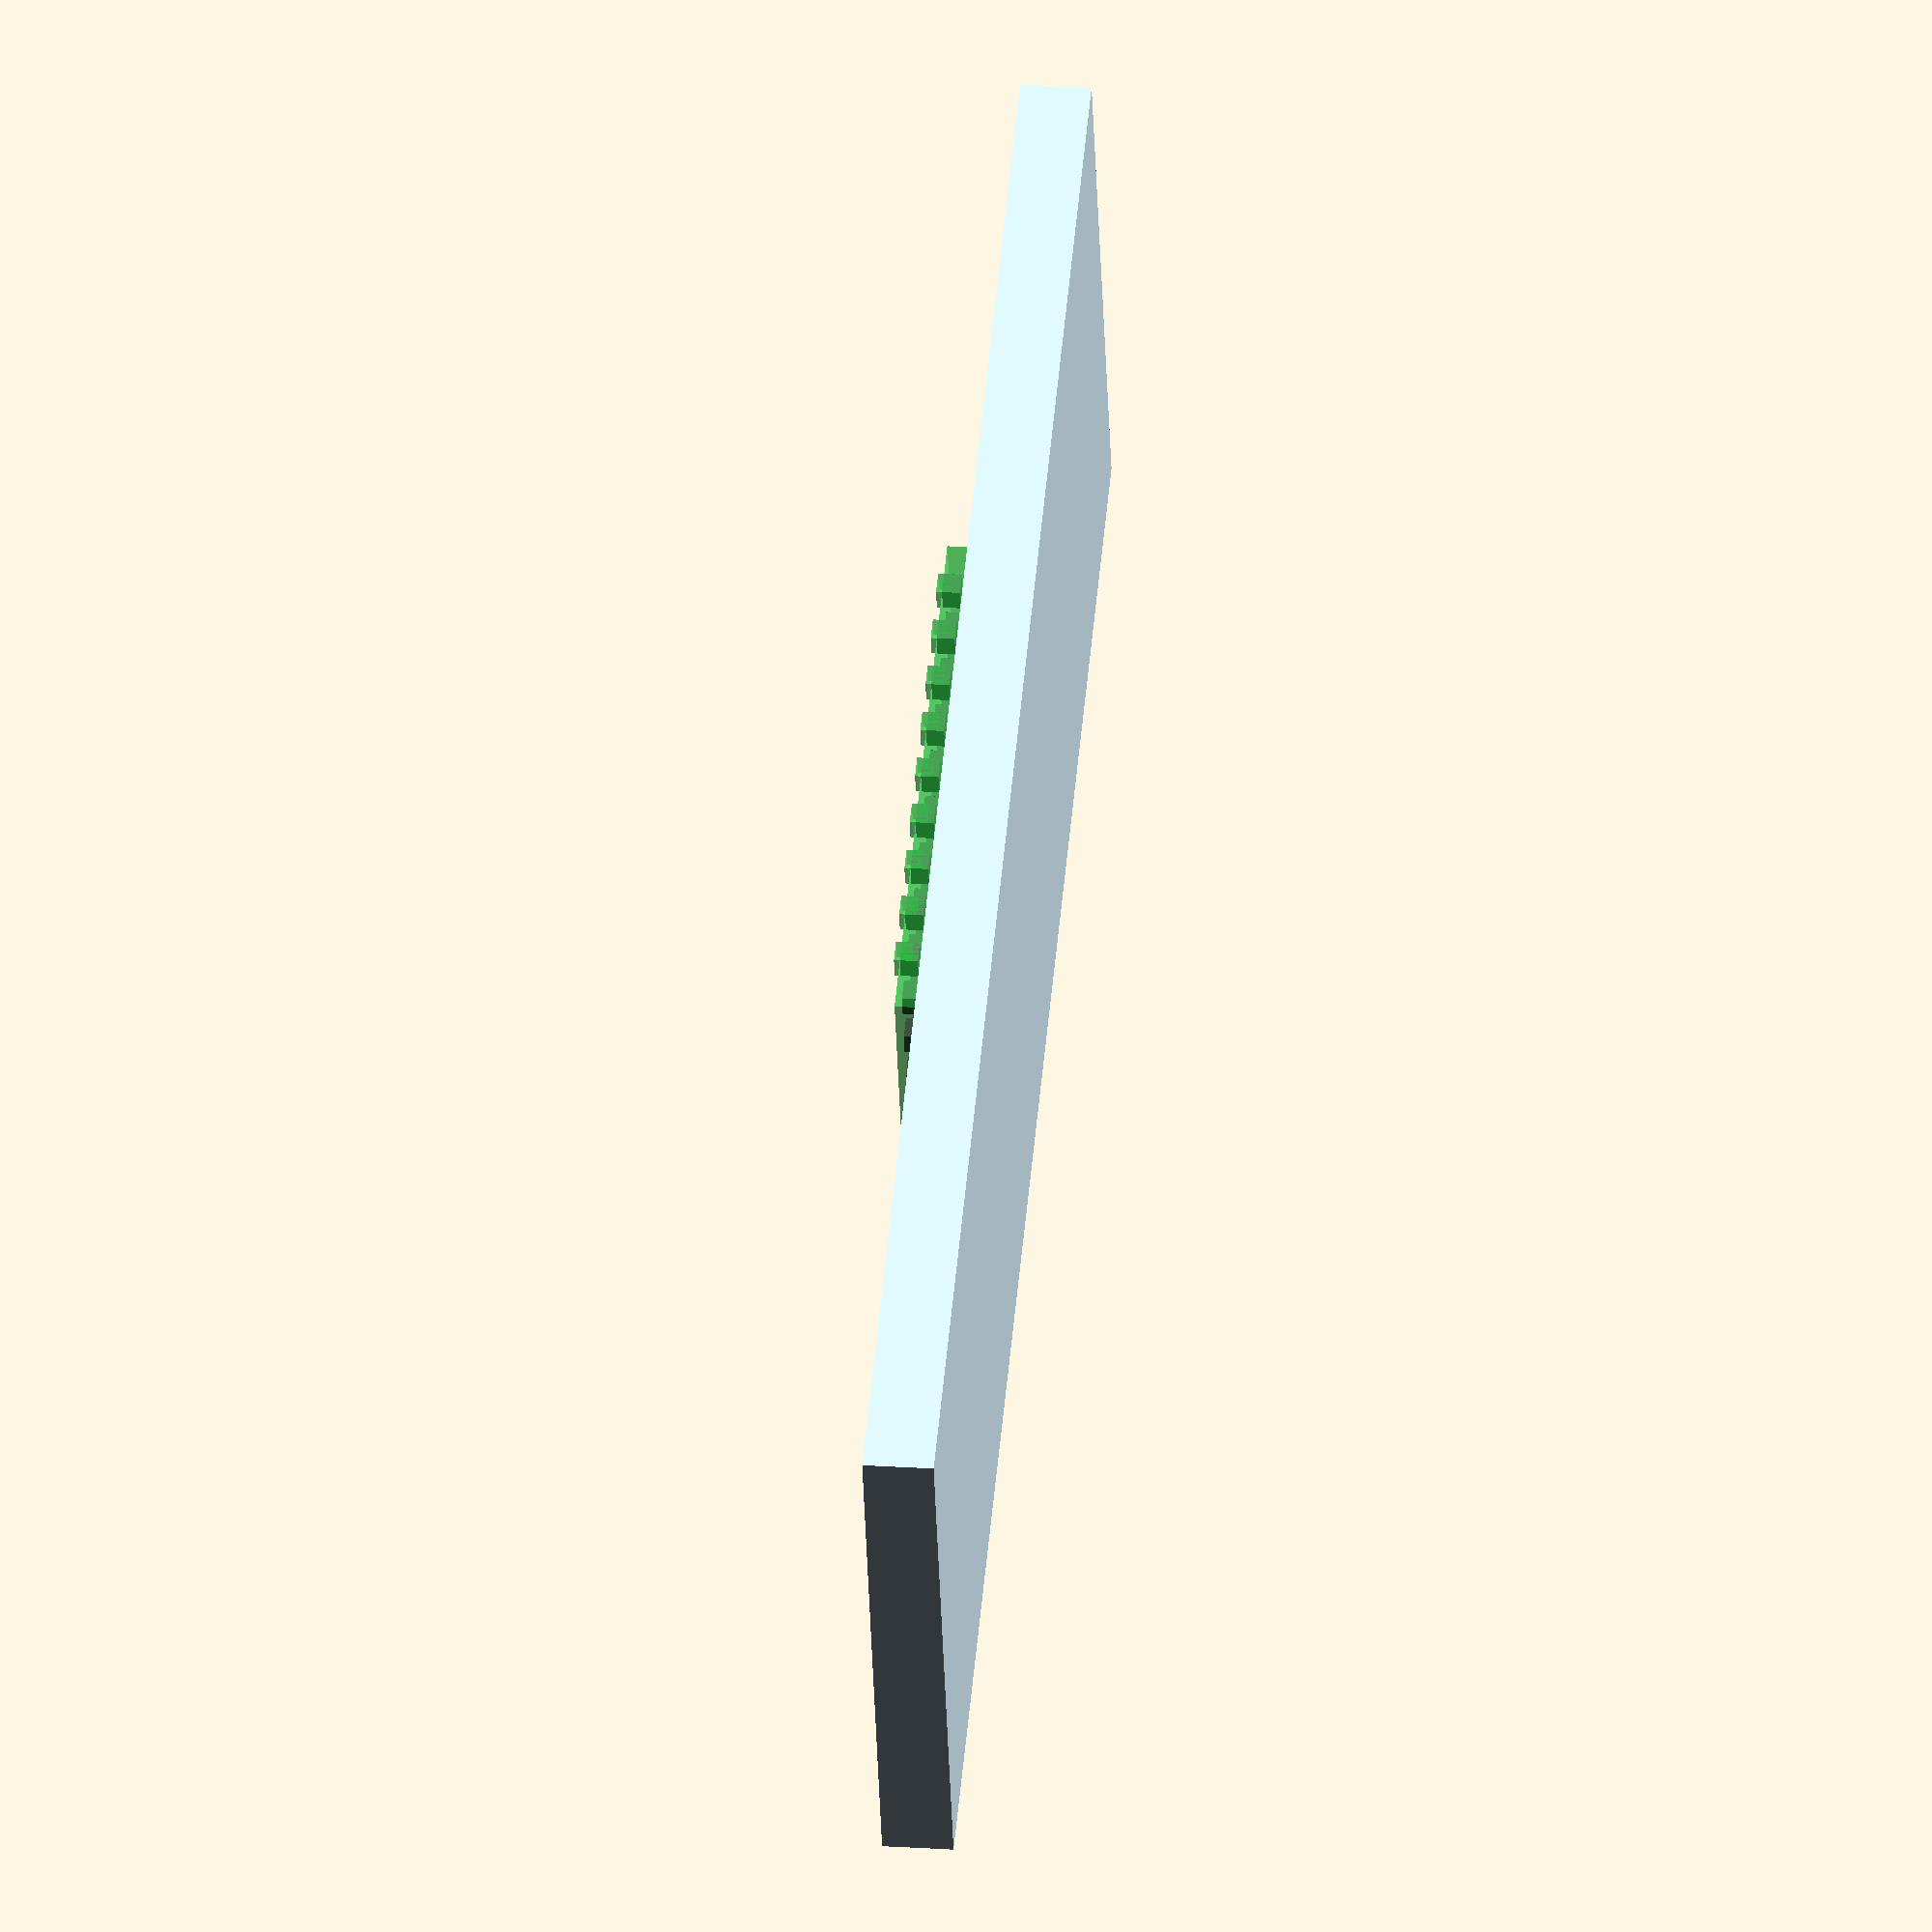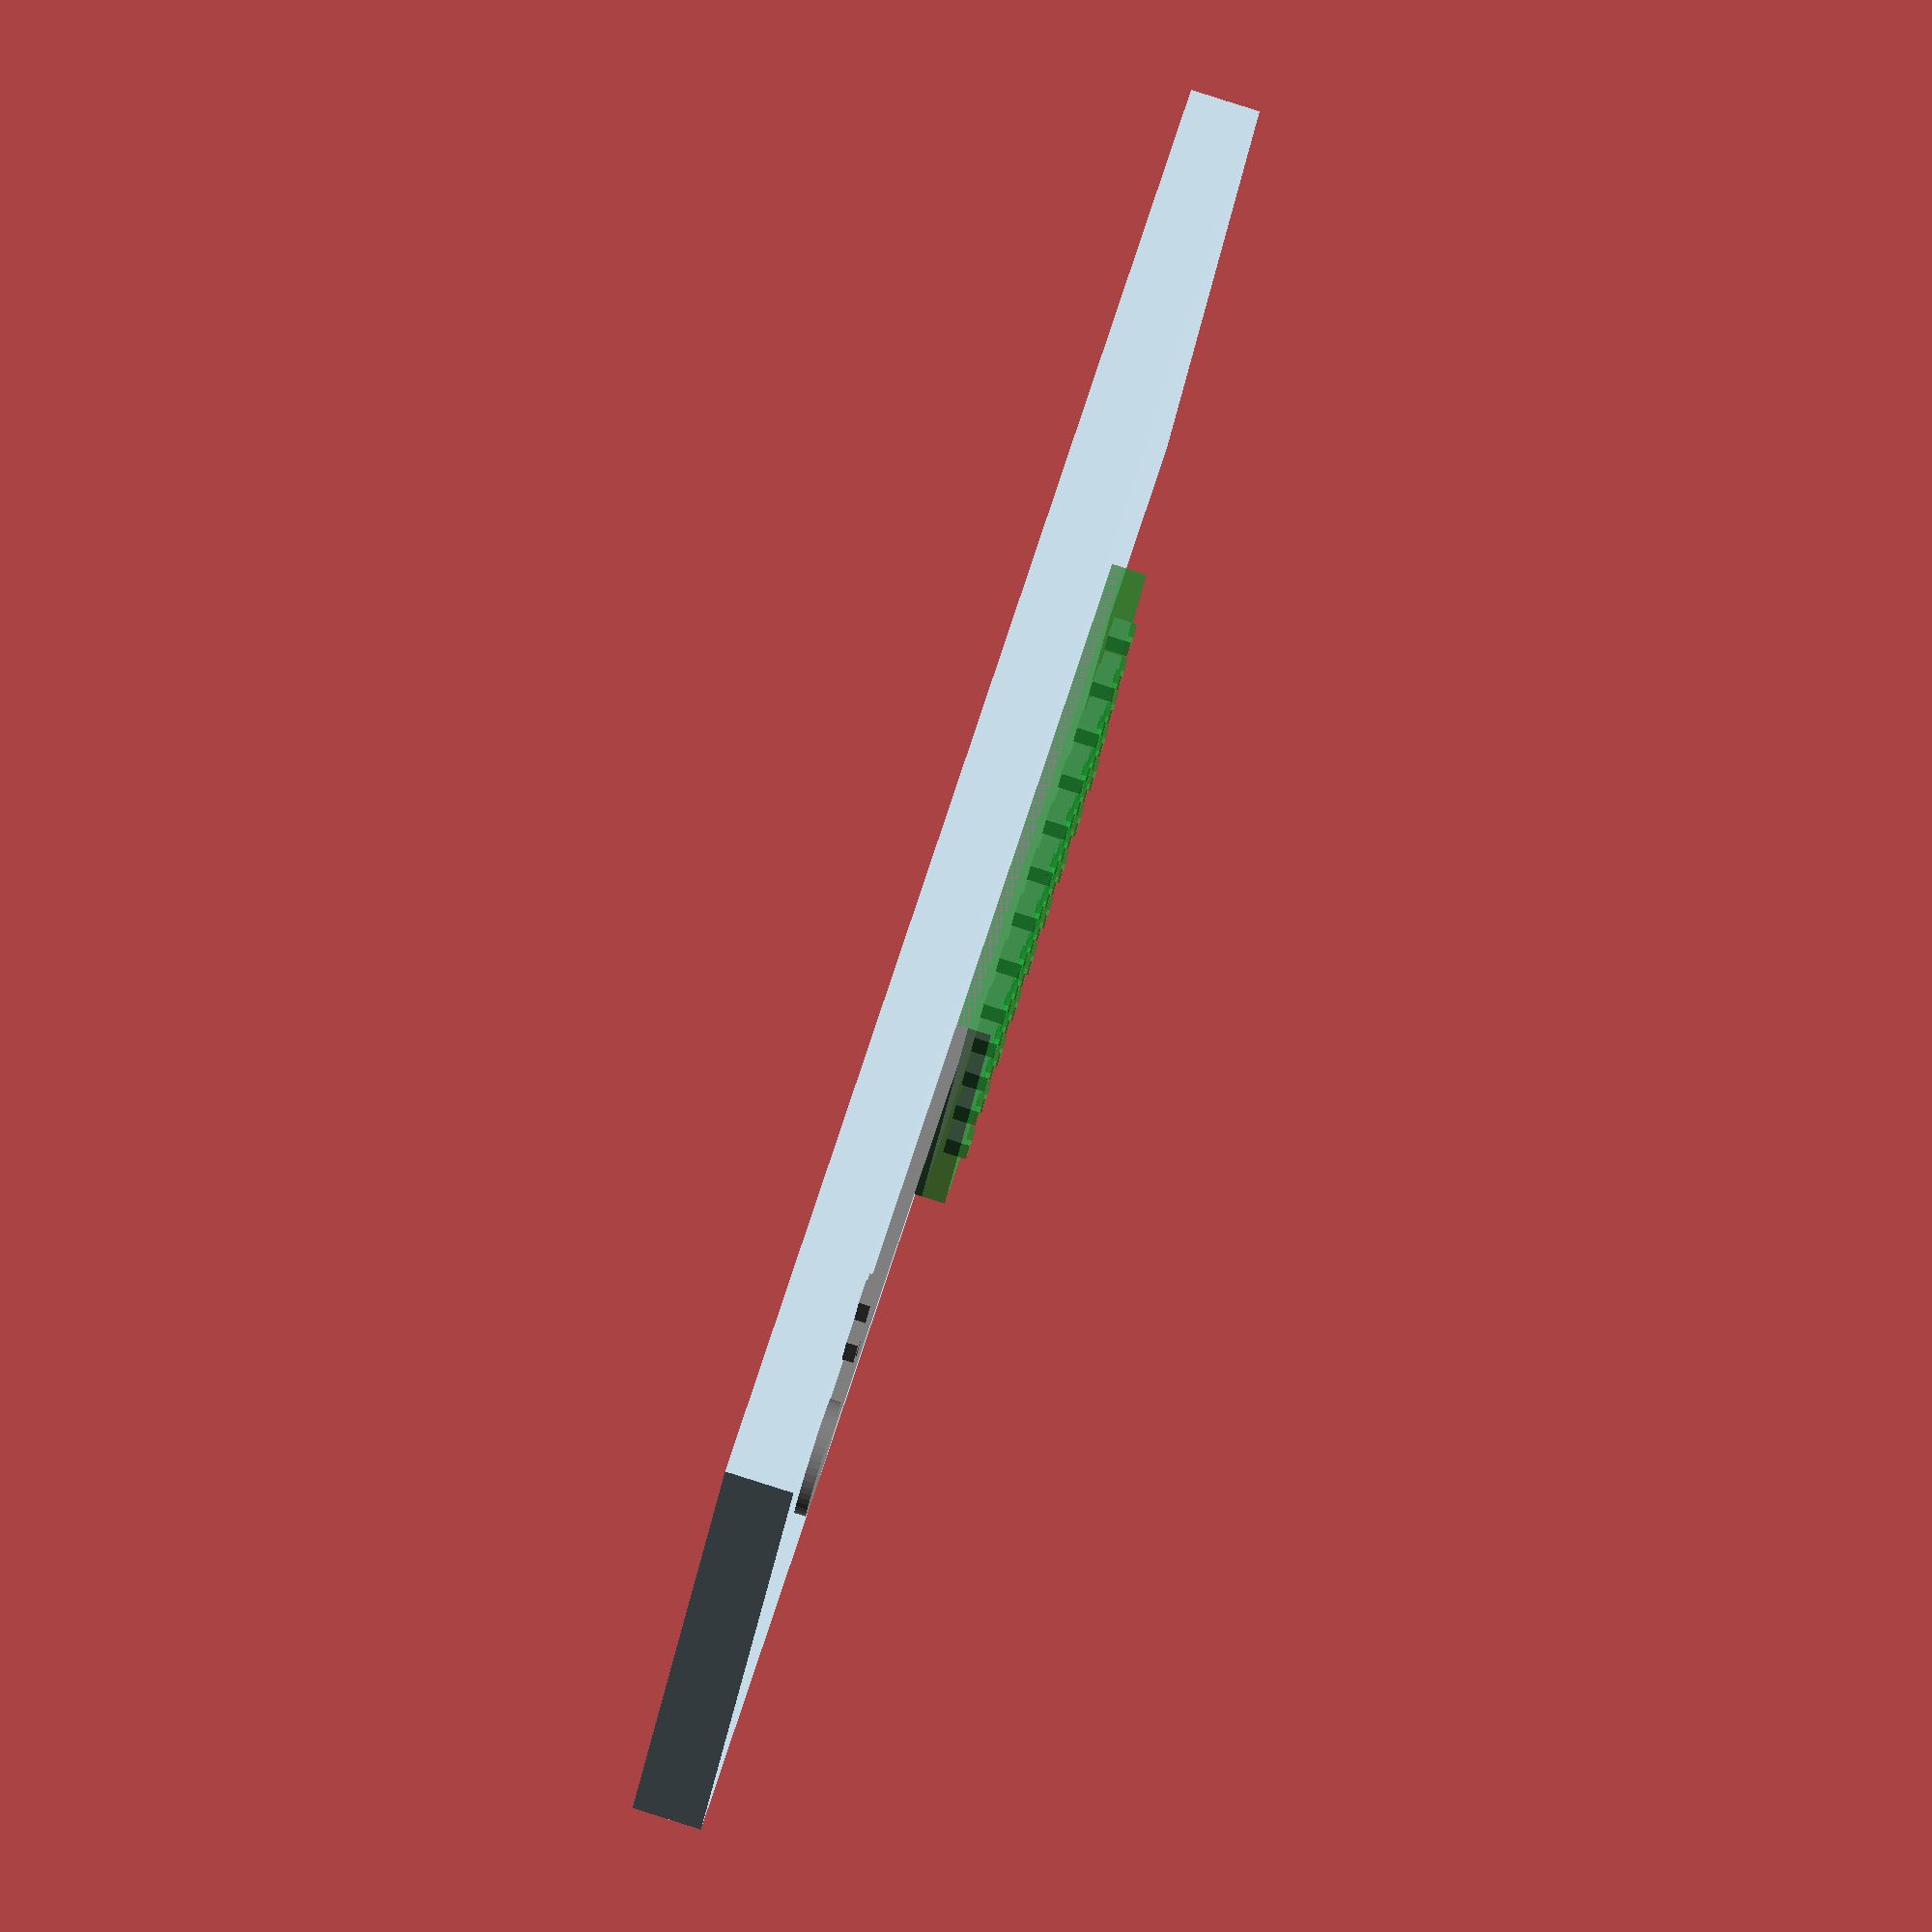
<openscad>
//Definitions
slide_dim = [30, 10, 1.2];
kmpr_dim = [30, 10, 0.2];
pattern_dim = [.4, .4, 0.3];
pad_nioh2_dim = [10, 5, 0.9];
pad_center_dim = [10, 5, 0.5];
pad_connect_dim = [15, 1, 0.5];
pad_circle_r = 1;
pad_circle_h = .2;
plus1_dim = [1.5, 0.5, 0.5];
plus2_dim = [0.5, 1.5, 0.5];

glass_col = [.85, .95, 1];
kmpr_col = [.85, .74, .22, 0.5];
ni_col = [.55, .55, .55];
niox_col = [.44, .44, .44];
nioh2_col = [.11, .77, .22, .5];

//Glass Slide
color(glass_col) cube(slide_dim);

//KMPR Photoresist layer
//color(kmpr_col) translate([0, 0, 1.1]) cube(kmpr_dim);

//Pad removed from KMPR
/*
difference() {
	color(kmpr_col) translate([0, 0, 1.1]) cube(kmpr_dim);
	color(kmpr_col) translate([12, 2.5, .9]) cube(pad_center_dim);
	color(kmpr_col) translate([3, 6.5, .9]) cube(pad_connect_dim);
	color(kmpr_col) translate([3, 6.5, .9]) cube(pad_connect_dim);
	color(kmpr_col) translate([4, 8.5, .9]) cube(plus1_dim);
	color(kmpr_col) translate([4.5, 8.0, .9]) cube(plus2_dim);
	color(kmpr_col) translate([3, 7, 1.25]) cylinder(h=pad_circle_h, r=pad_circle_r, $fn=50, center=true);
}*/

//Nickel pad 
union() {
	color(ni_col) translate([12, 2.5, .9]) cube(pad_center_dim);
	color(ni_col) translate([3, 6.5, .9]) cube(pad_connect_dim);
	color(ni_col) translate([3, 6.5, .9]) cube(pad_connect_dim);
	color(ni_col) translate([4, 8.5, .9]) cube(plus1_dim);
	color(ni_col) translate([4.5, 8.0, .9]) cube(plus2_dim);
	color(ni_col) translate([3, 7, 1.3]) cylinder(h=pad_circle_h, r=pad_circle_r, $fn=50, center=true);
}

//KMPR mask on top of nickel pad
//color(kmpr_col) translate([0, 0, 1.4]) cube(kmpr_dim);

//Pattern developed into KMPR mask
/*difference() {
	color(kmpr_col) translate([0, 0, 1.35]) cube(kmpr_dim);
	for (i = [0:8], j = [0:4]) {
		translate([i + 13, j + 2.5, 1.3]) cube(pattern_dim);
	}
}*/

//Nickel oxide pattern
for (i = [0:8], j = [0:4]) {
		translate([i + 13, j + 2.5, 1.5]) color(niox_col) cube(pattern_dim);
	}

//Nickel hydroxide layer
color(nioh2_col) translate([12, 2.5, .9]) cube(pad_nioh2_dim);
for (i = [0:8], j = [0:4]) {
		translate([i + 13, j + 2.5, 1.6]) color(nioh2_col) cube(pattern_dim);
	}

</openscad>
<views>
elev=330.2 azim=200.7 roll=95.4 proj=o view=wireframe
elev=95.1 azim=210.8 roll=252.4 proj=o view=solid
</views>
